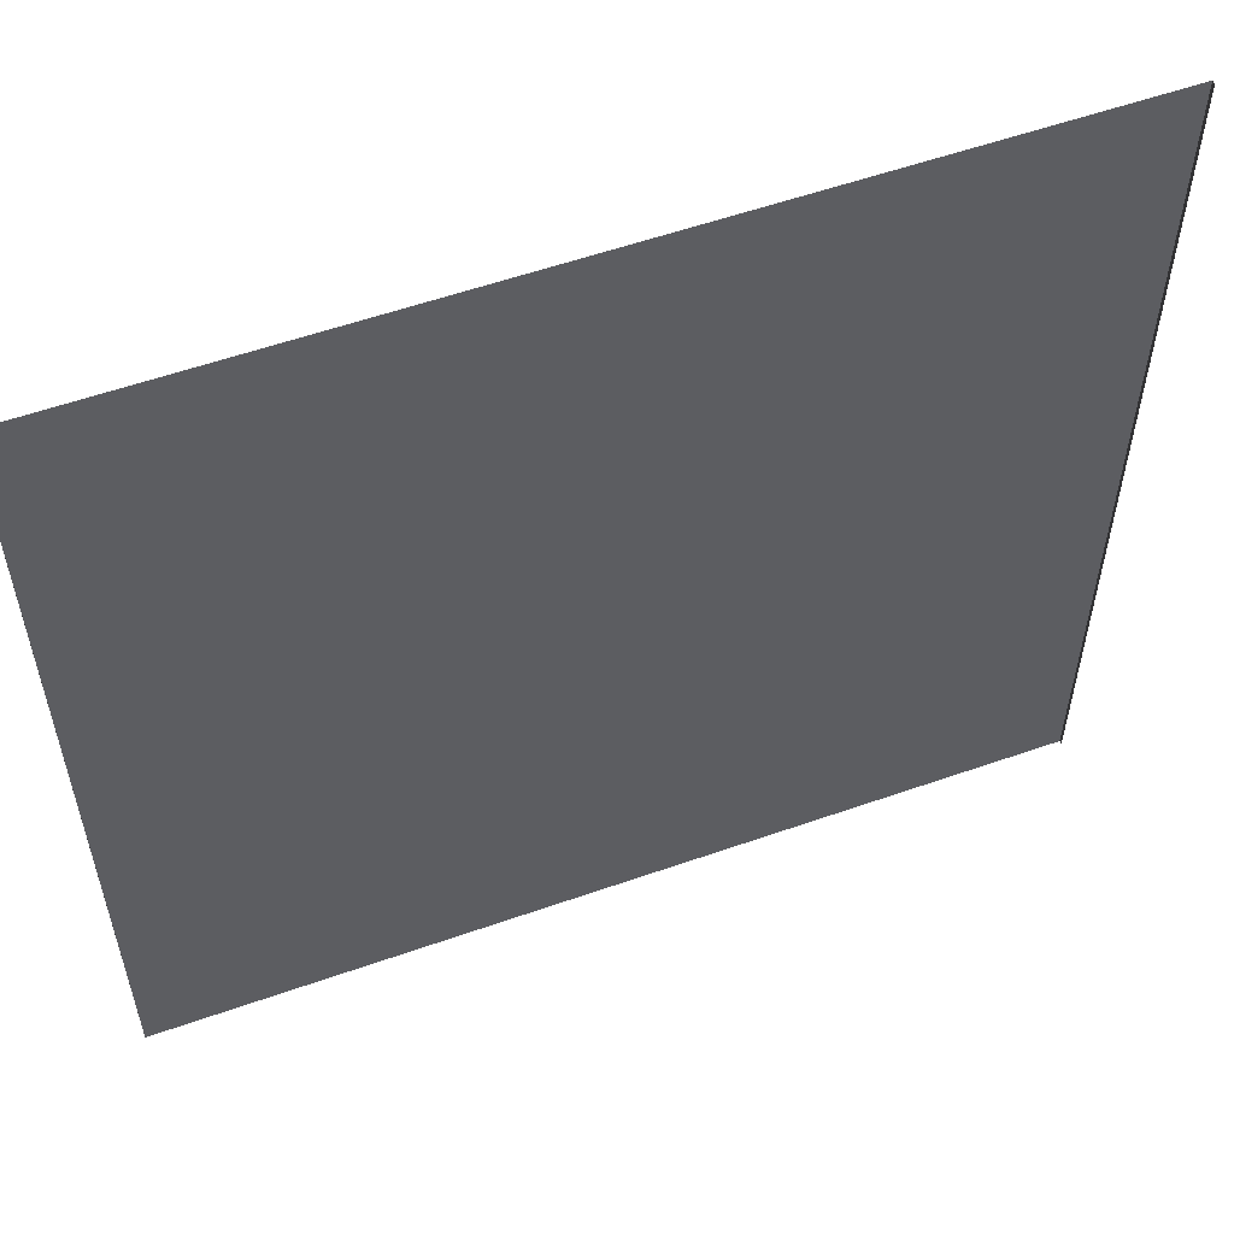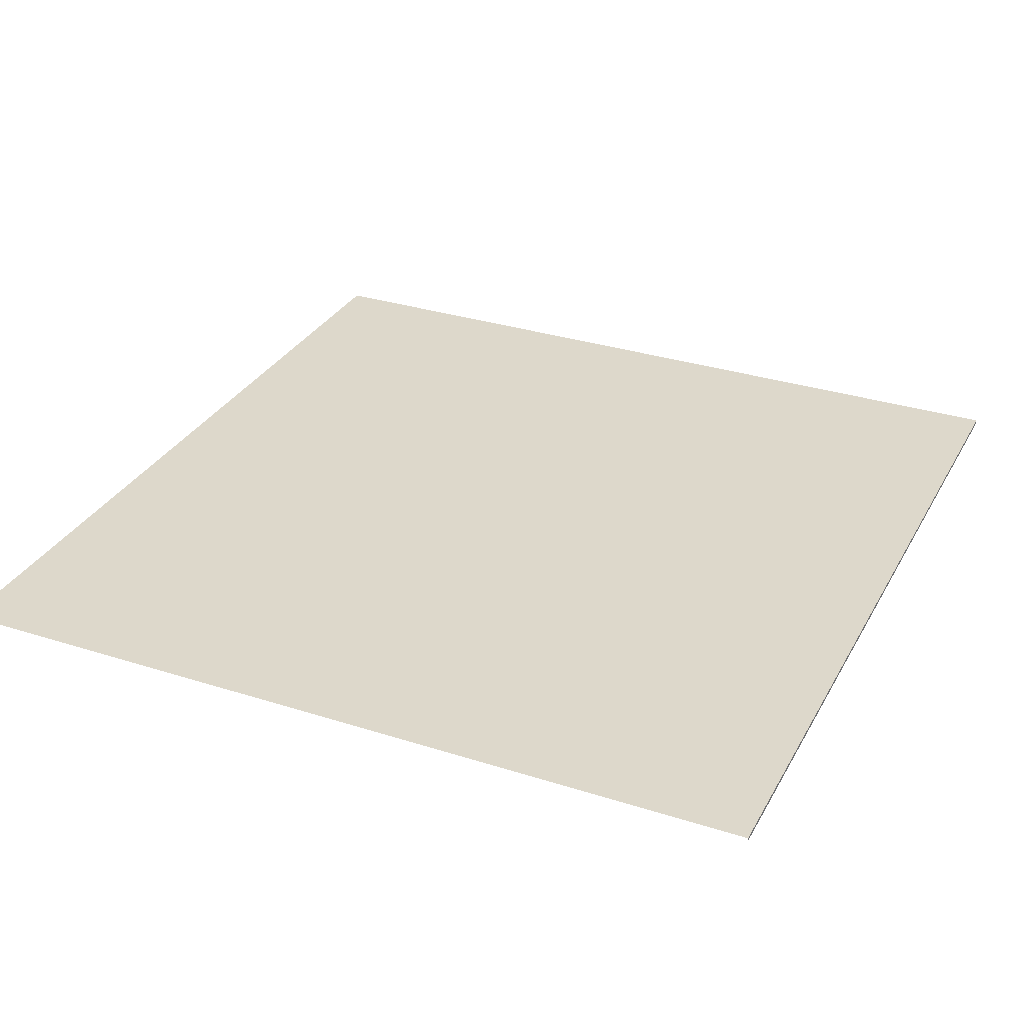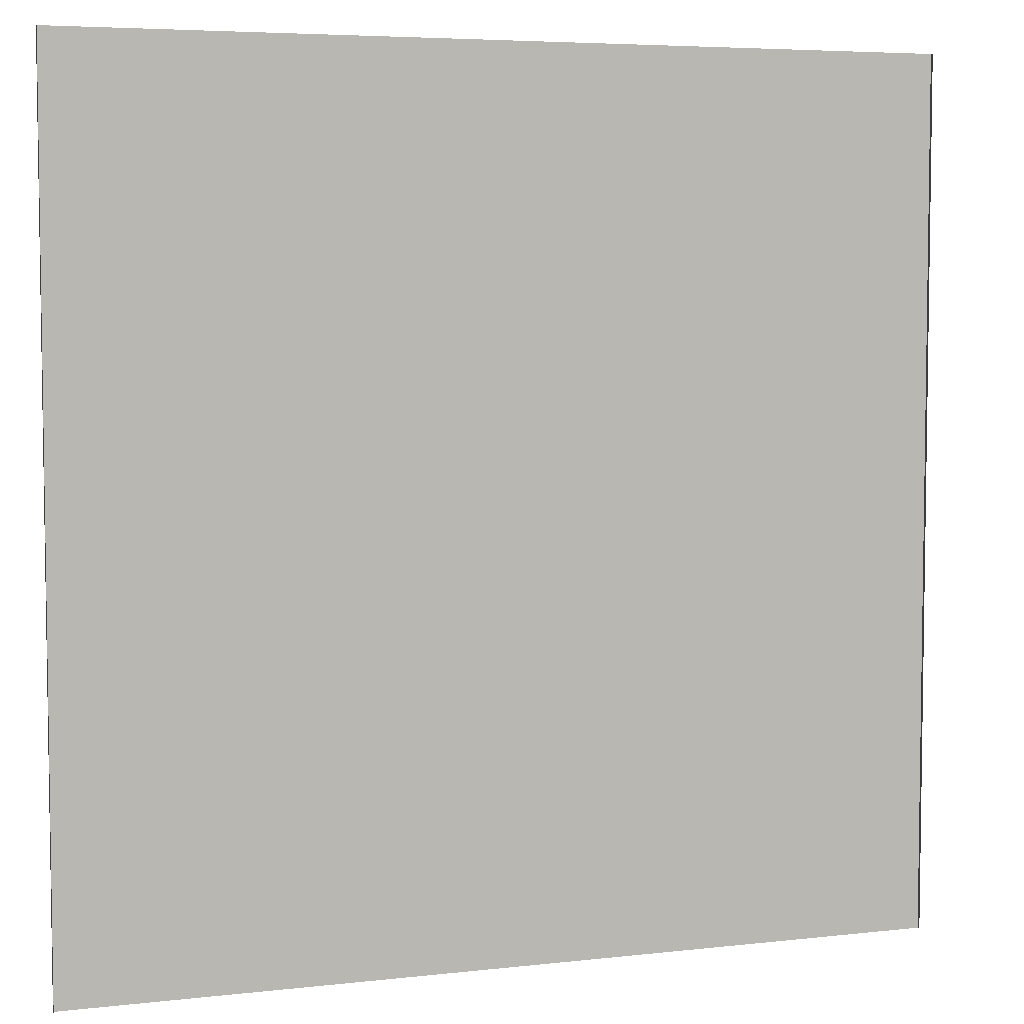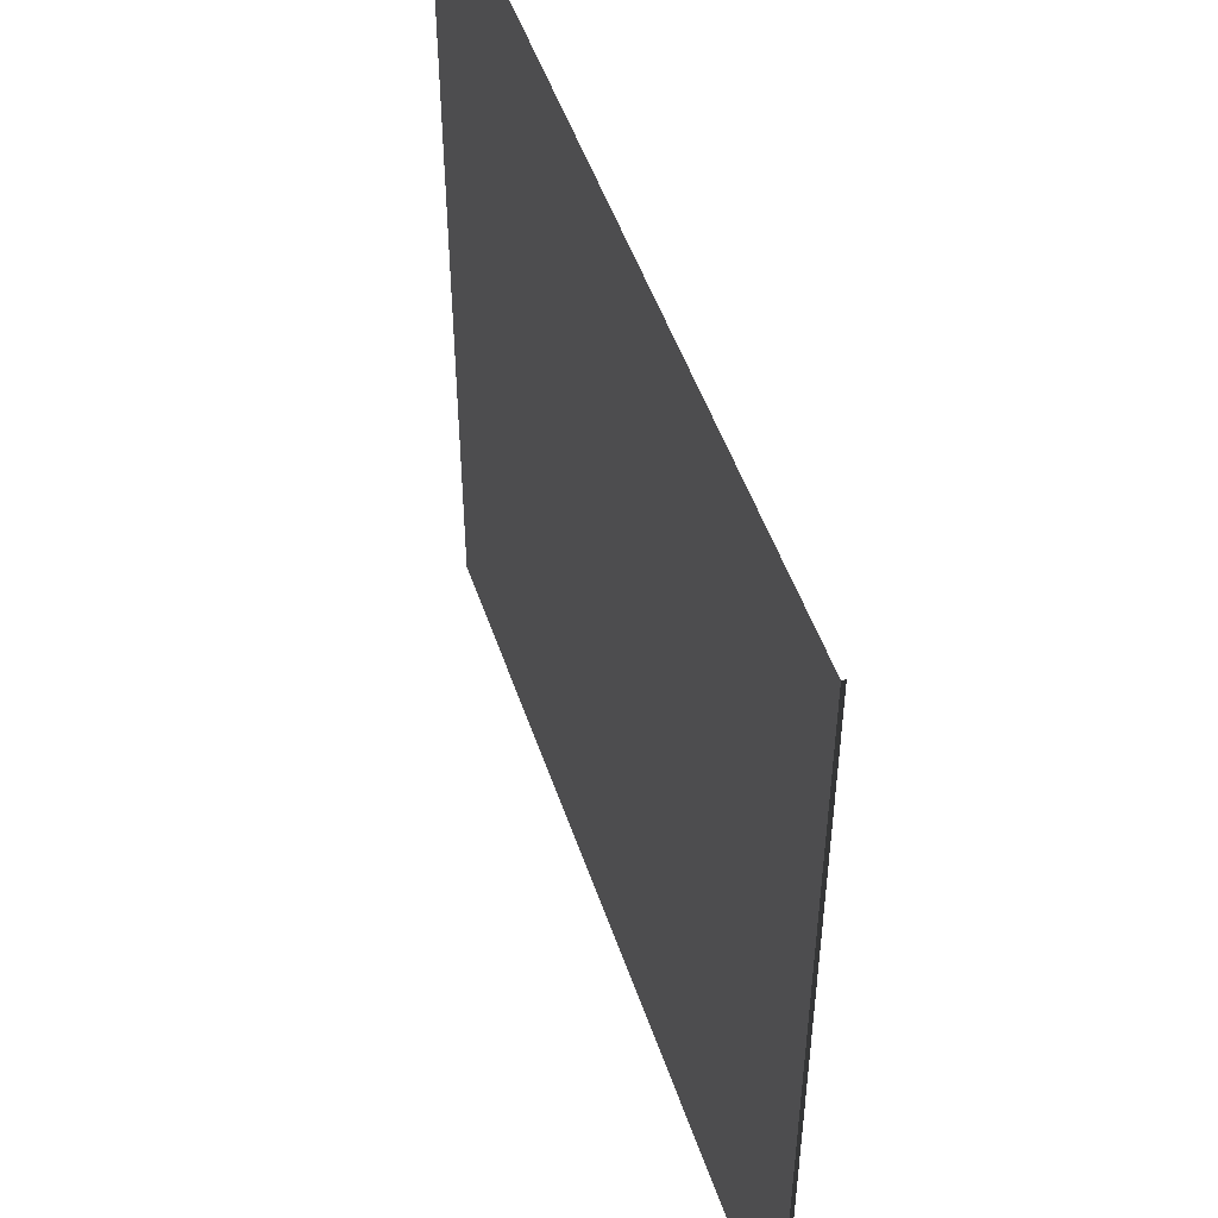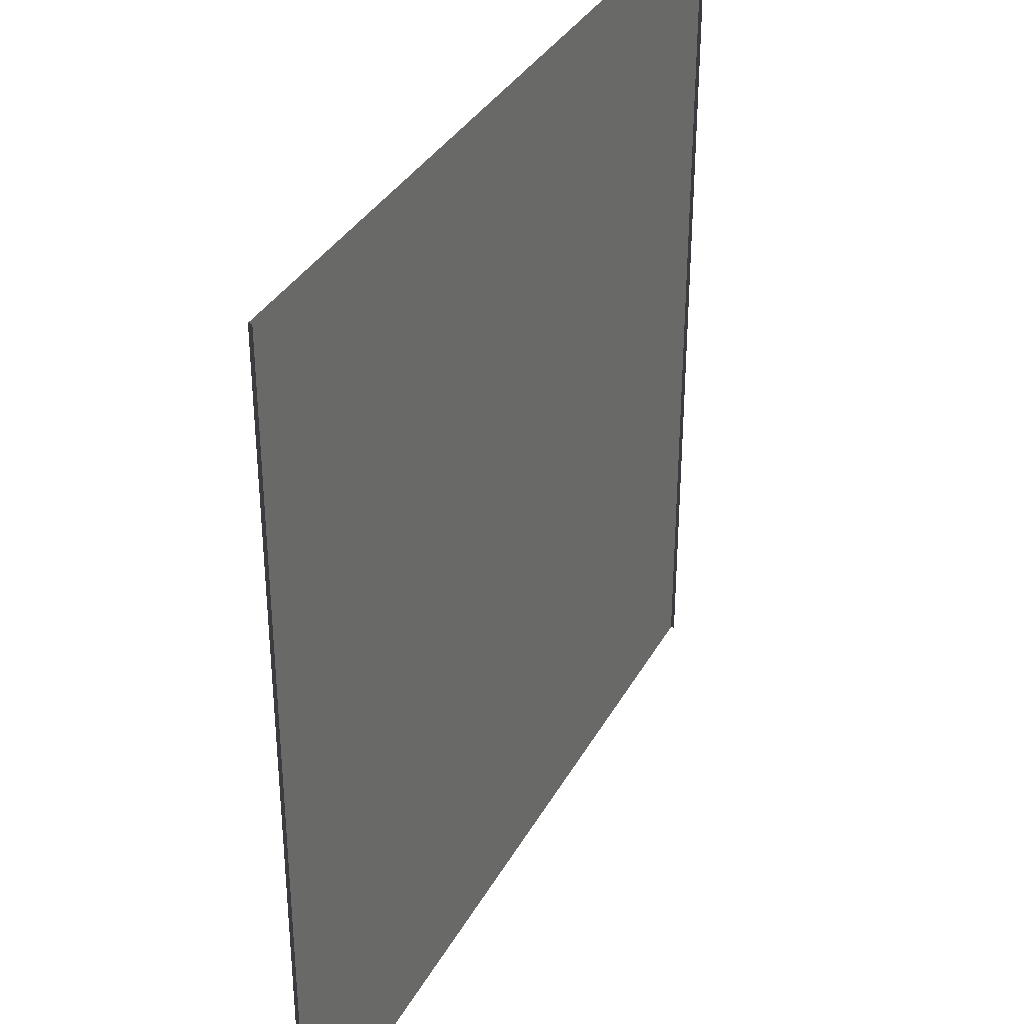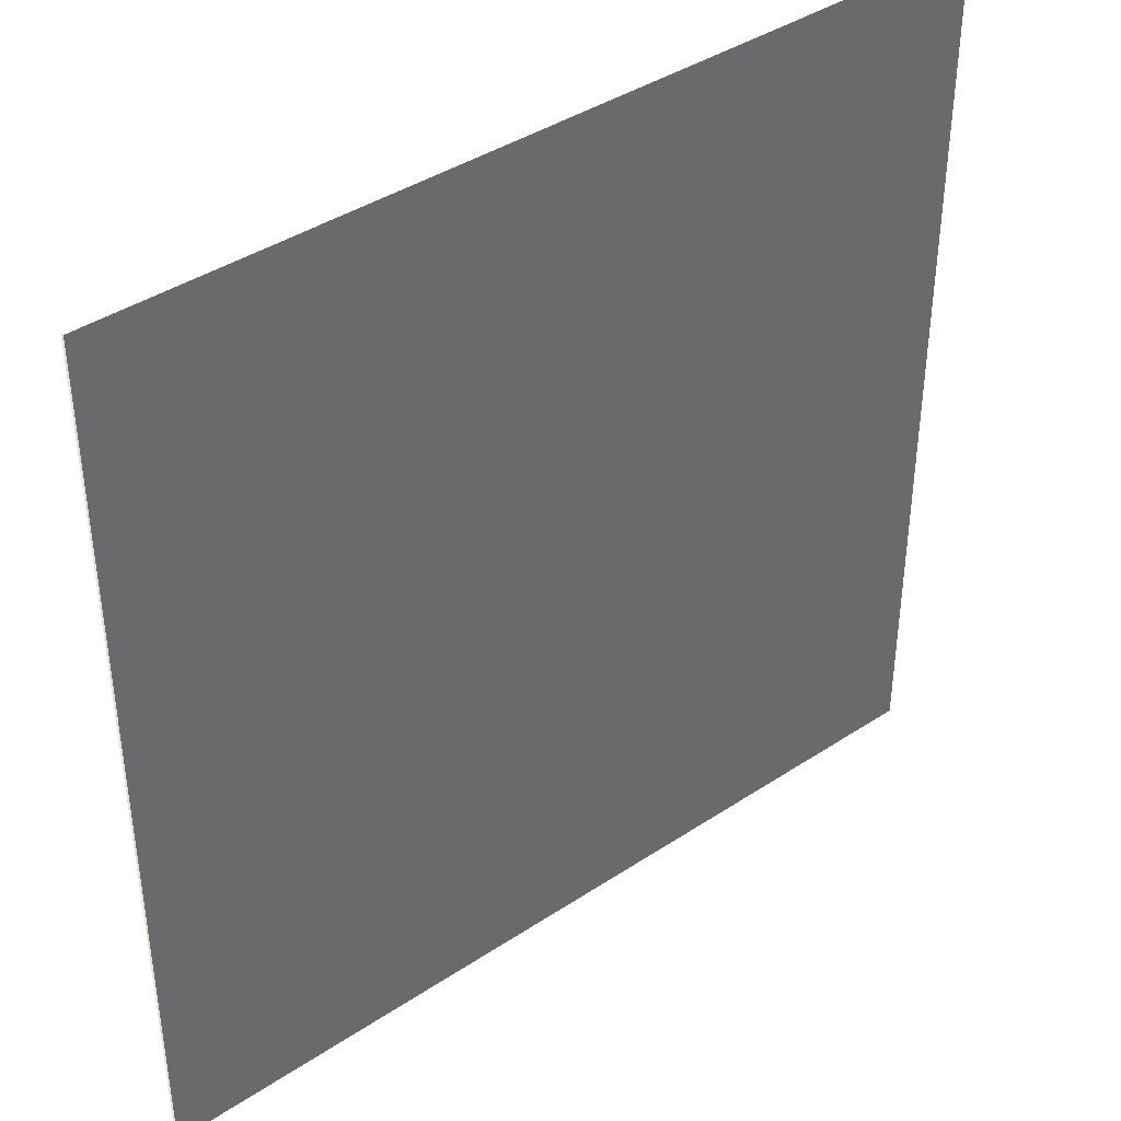
<metadata>
{"format":"obj","ext":"obj","renderer":"f3d","projection":"perspective","resolution":1024,"background":"white","views":[{"elev":56.4,"azim":-20.2,"up":"+Z"},{"elev":31.3,"azim":24.5,"up":"+Y"},{"elev":5.4,"azim":-19.7,"up":"+Z"},{"elev":50.5,"azim":-108.5,"up":"+Z"},{"elev":34.7,"azim":-64.7,"up":"+Z"},{"elev":40.4,"azim":140.9,"up":"+Z"}]}
</metadata>
<code>
v -6.579e-06 0.05 12
v 12 0.05 3.341e-06
v 12 0.05 12
v -2.073e-07 0.05 -3.445e-06
v -6.579e-06 0.05 12
v -2.073e-07 -1.474e-09 -3.443e-06
v -2.073e-07 0.05 -3.445e-06
v -6.579e-06 3.378e-06 12
v 12 0.05 3.341e-06
v 12 1.966e-06 12
v 12 0.05 12
v 12 -1.413e-06 3.343e-06
g street_20404_592
f 1 3 2
f 2 4 1
f 5 7 6
f 6 8 5
f 9 11 10
f 10 12 9

</code>
